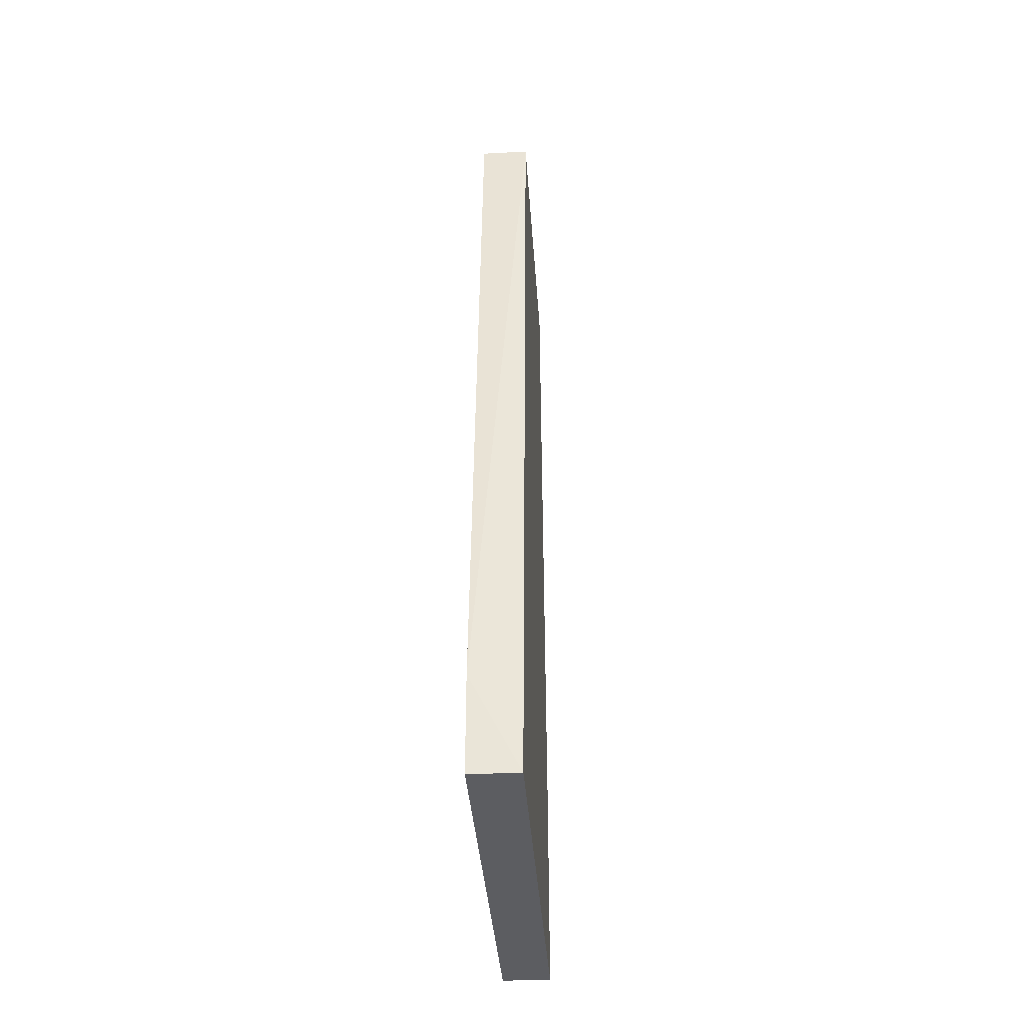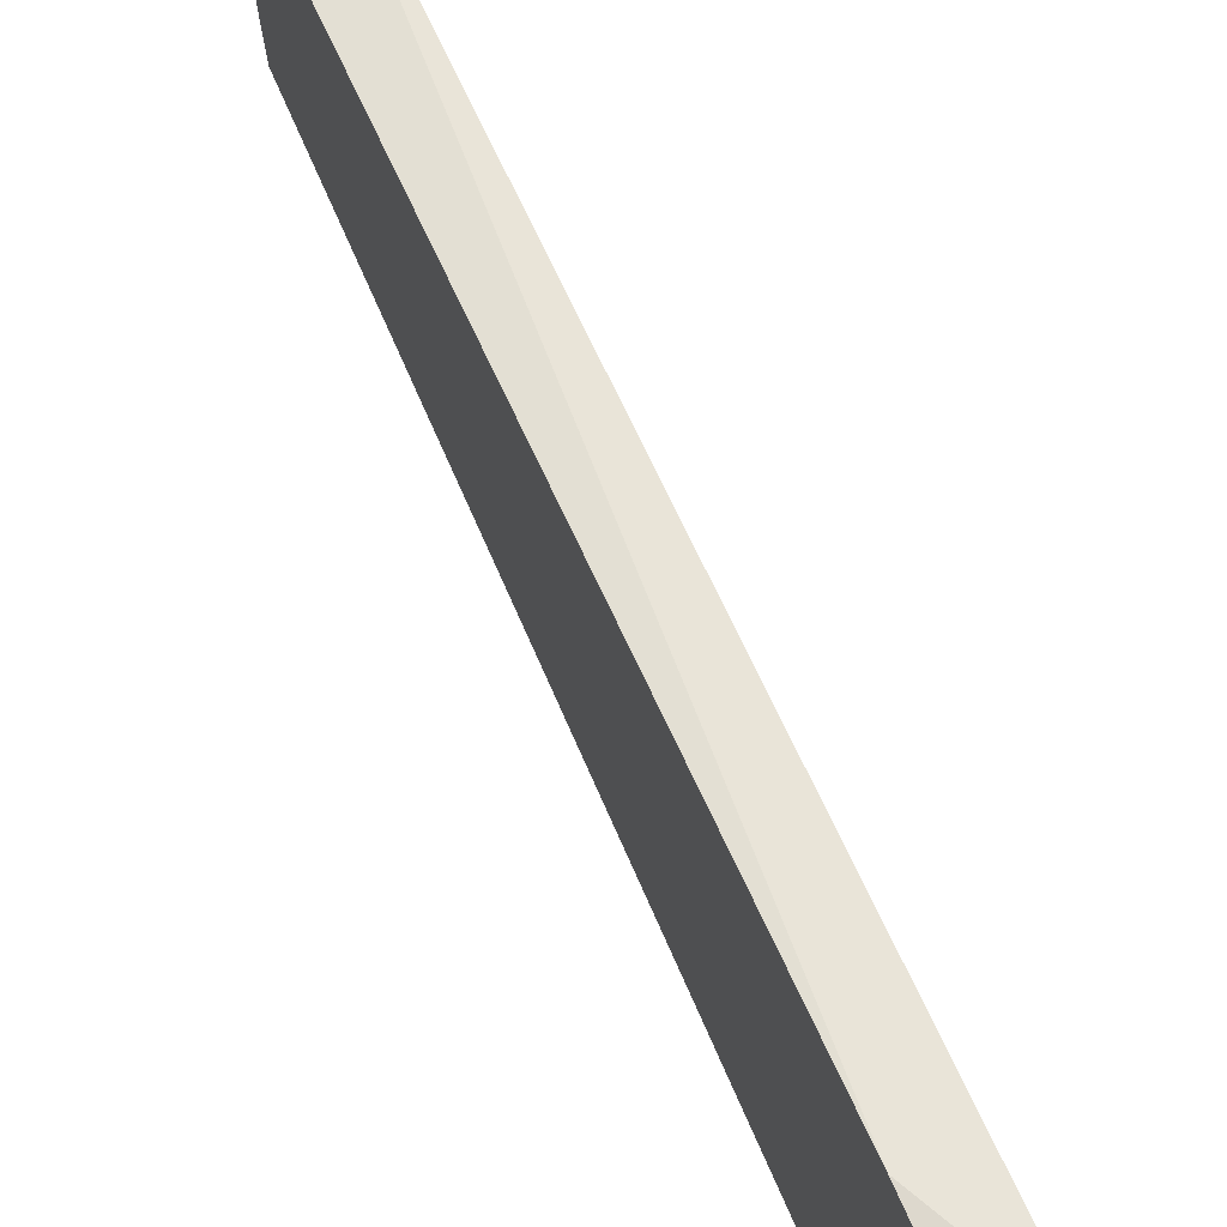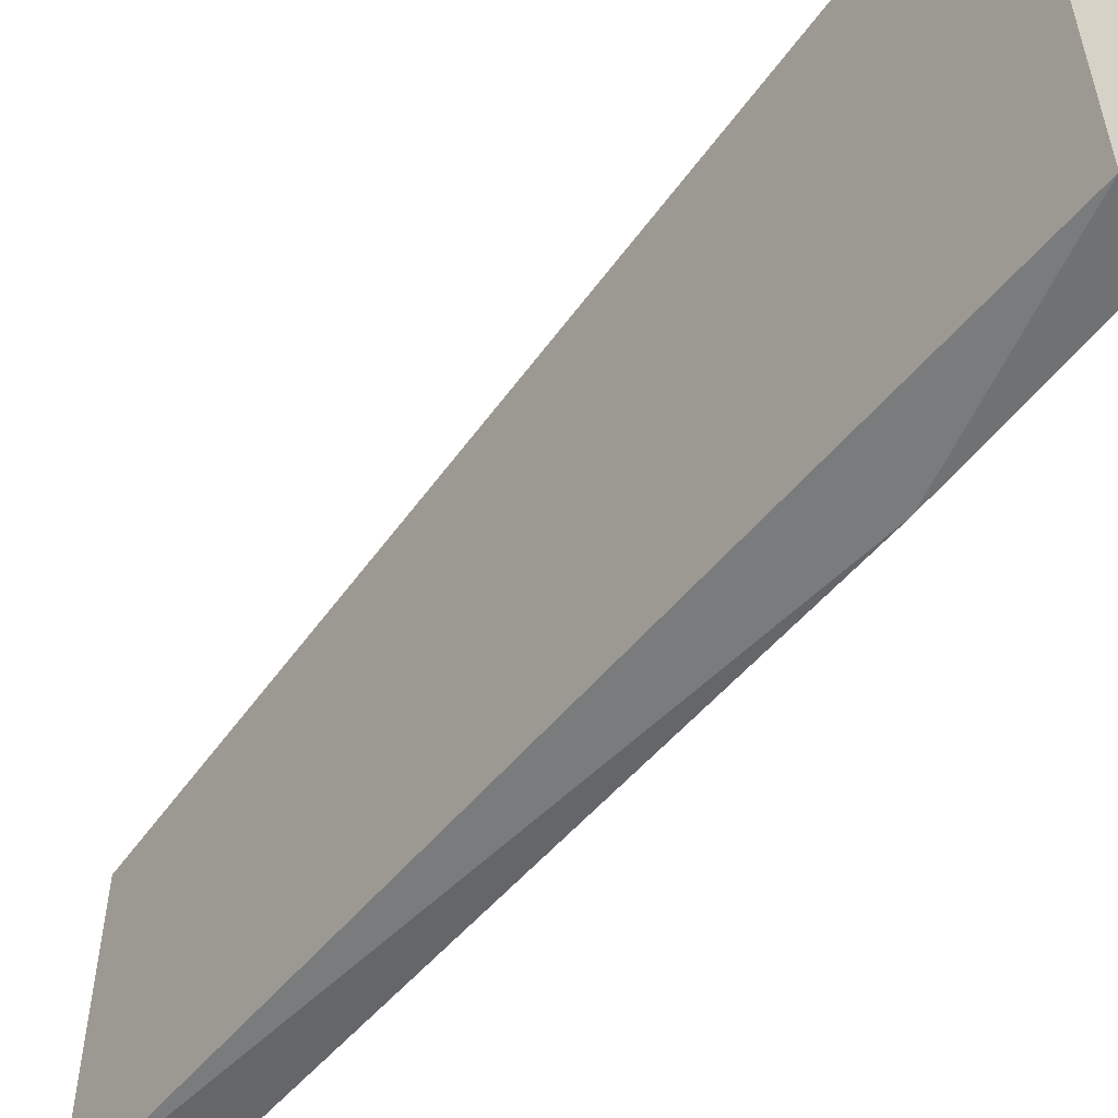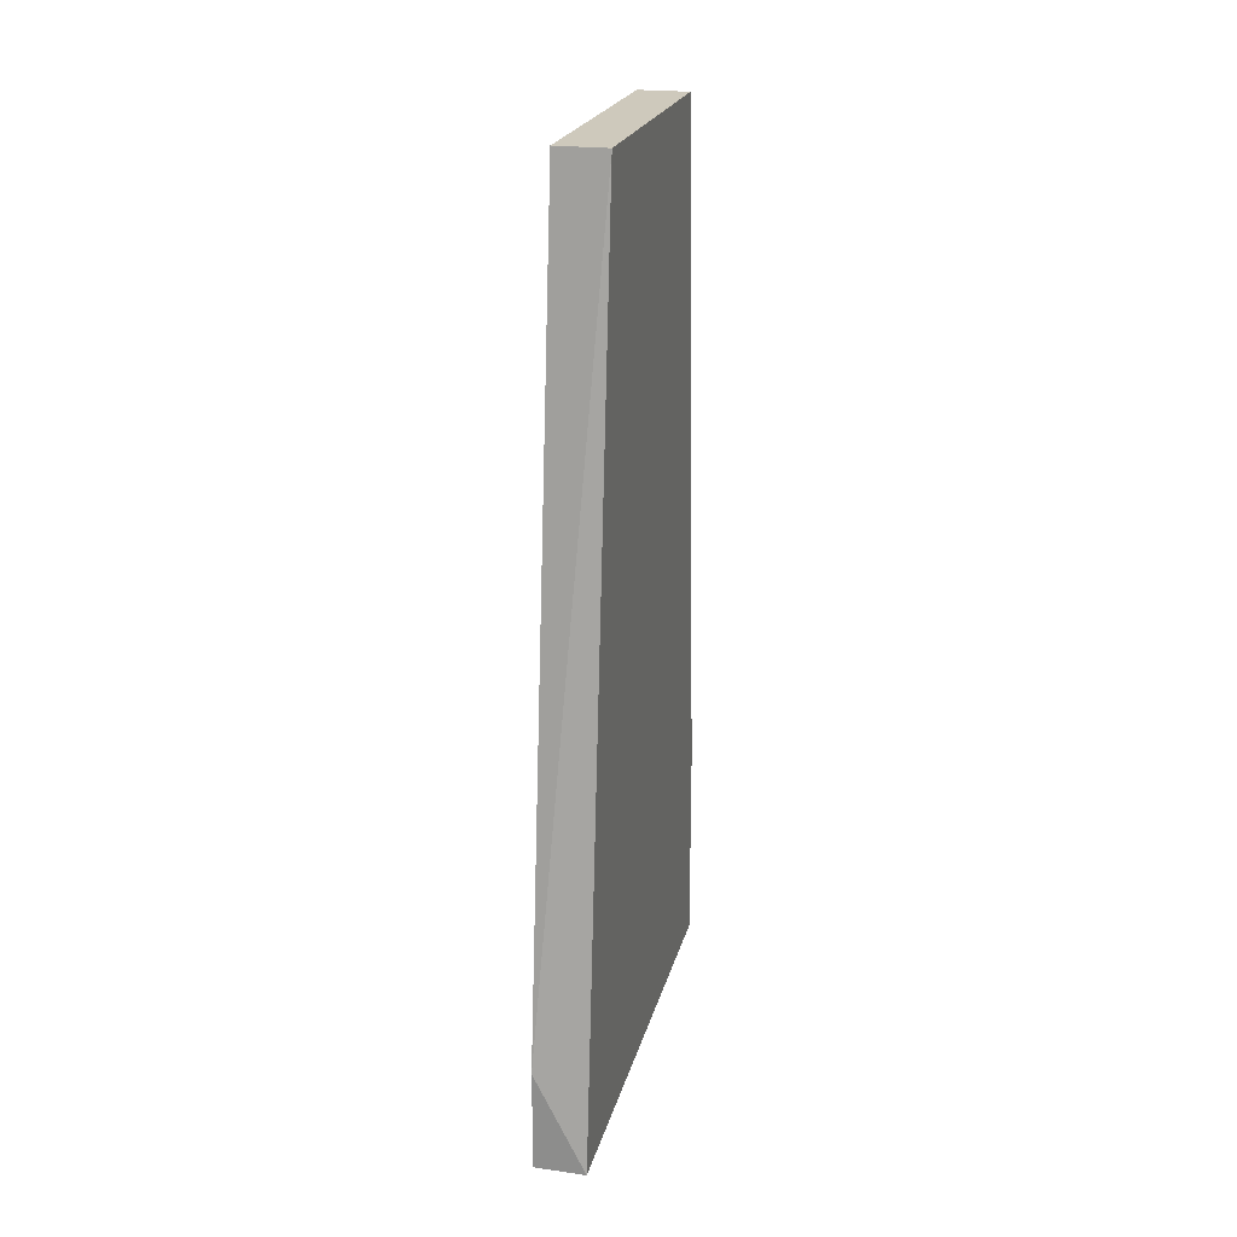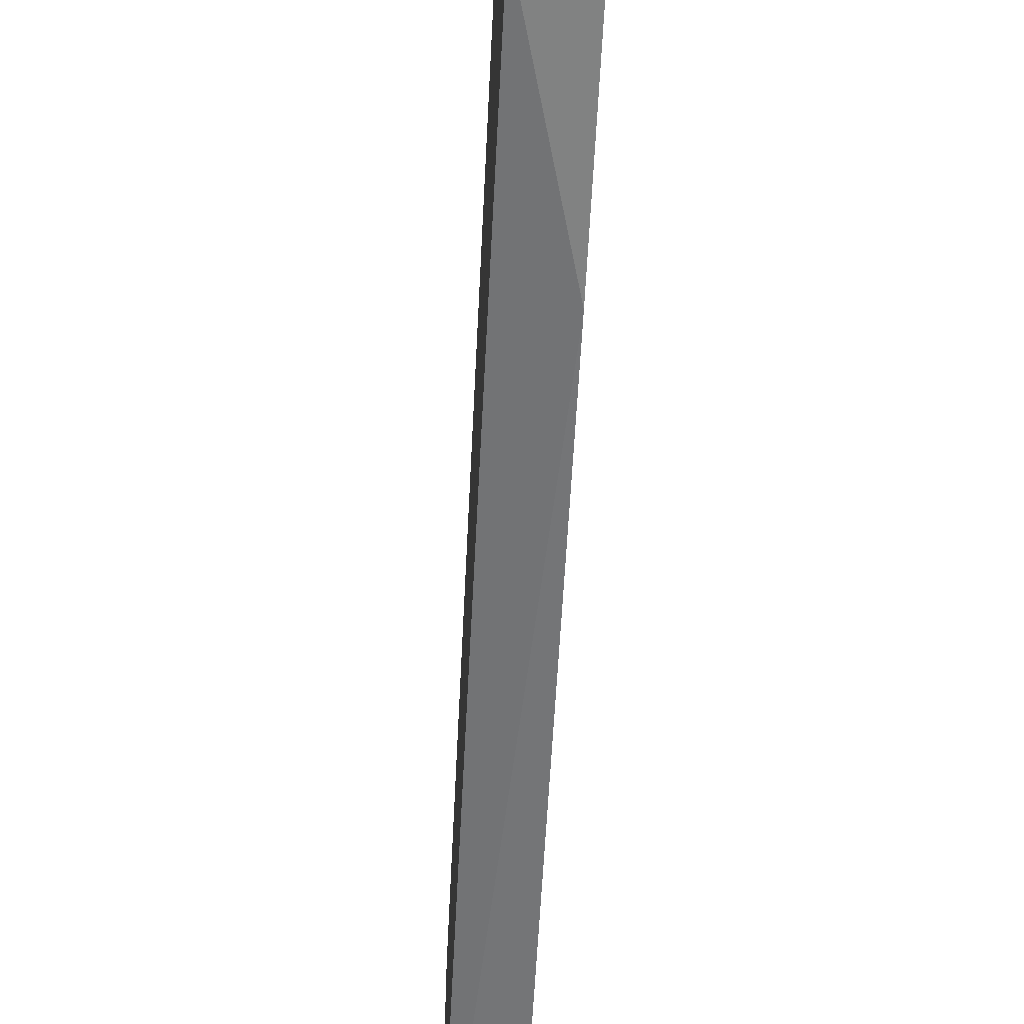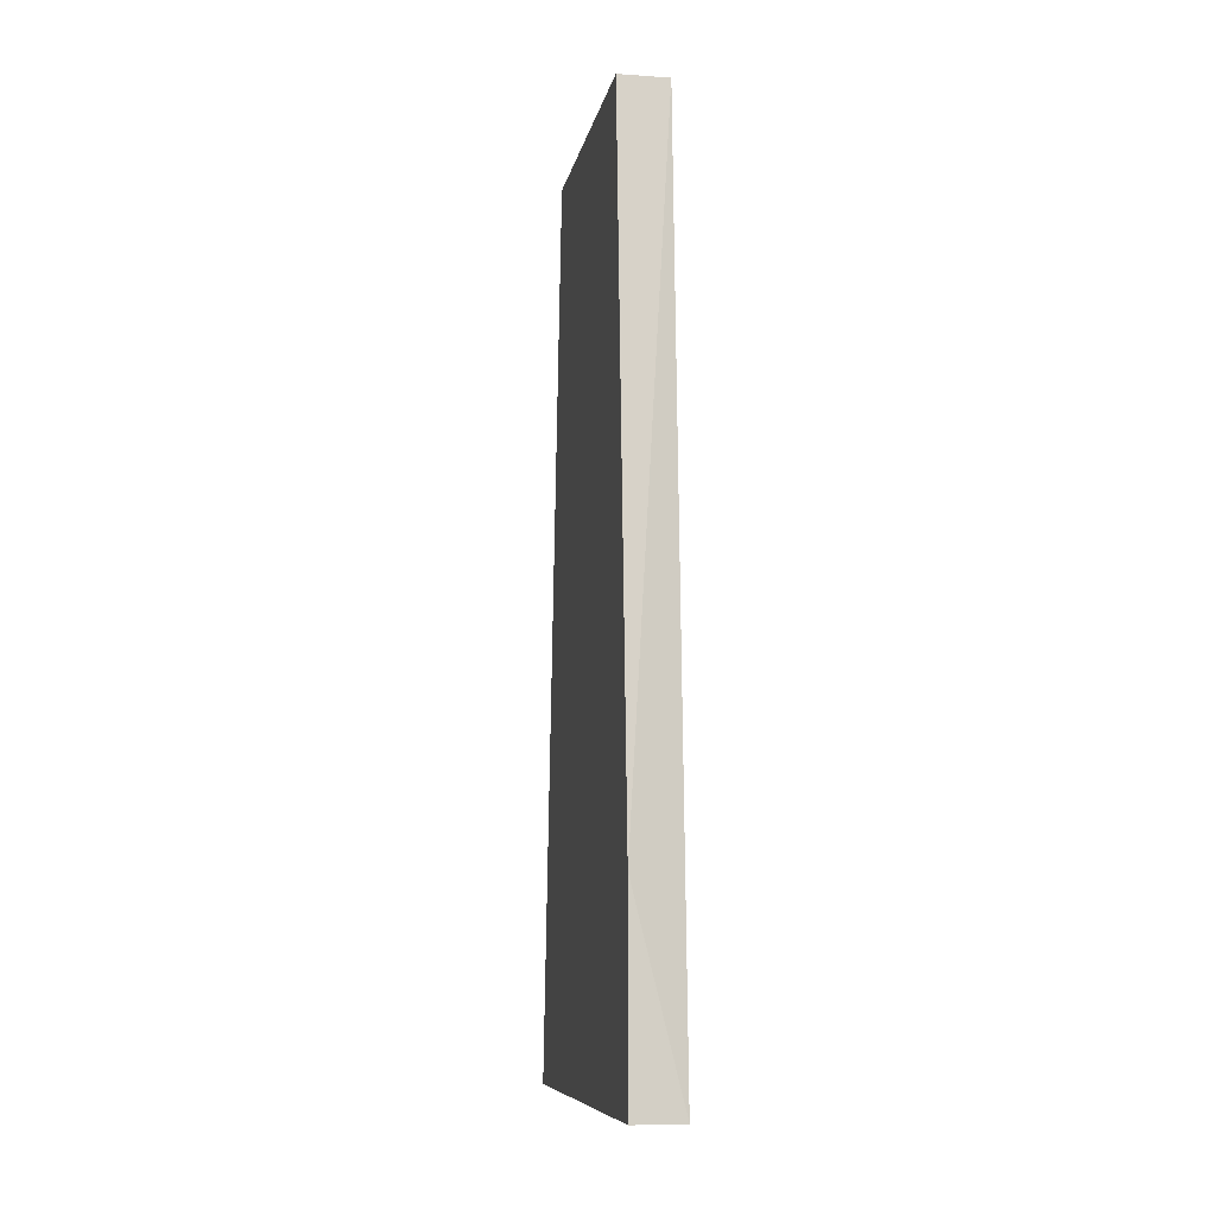
<metadata>
{"format":"obj","ext":"obj","renderer":"f3d","projection":"perspective","resolution":1024,"background":"white","views":[{"elev":-37.2,"azim":-176.1,"up":"+Z"},{"elev":72.2,"azim":155.9,"up":"+Y"},{"elev":-55.2,"azim":142.3,"up":"+Y"},{"elev":22.4,"azim":-166.4,"up":"+Z"},{"elev":-60.6,"azim":177.1,"up":"+Y"},{"elev":-8.7,"azim":-10.4,"up":"+Z"}]}
</metadata>
<code>
v -0.02806 -0.007726 0.0392
v -0.02806 -0.007726 0.03136
v -0.02806 0.005981 0.06661
v -0.02806 -0.005766 0.06661
v -0.02806 0.009899 0.03136
v -0.0261 -0.007726 0.03136
v -0.0261 0.005981 0.06661
v -0.0261 -0.005766 0.06661
v -0.0261 0.009899 0.03528
v -0.0261 0.009899 0.03136
f 5 3 9
f 2 5 6
f 5 2 4
f 6 5 10
f 7 6 10
f 4 7 3
f 5 4 3
f 6 7 8
f 7 4 8
f 8 4 1
f 2 6 1
f 4 2 1
f 6 8 1
f 7 10 9
f 10 5 9
f 3 7 9

</code>
